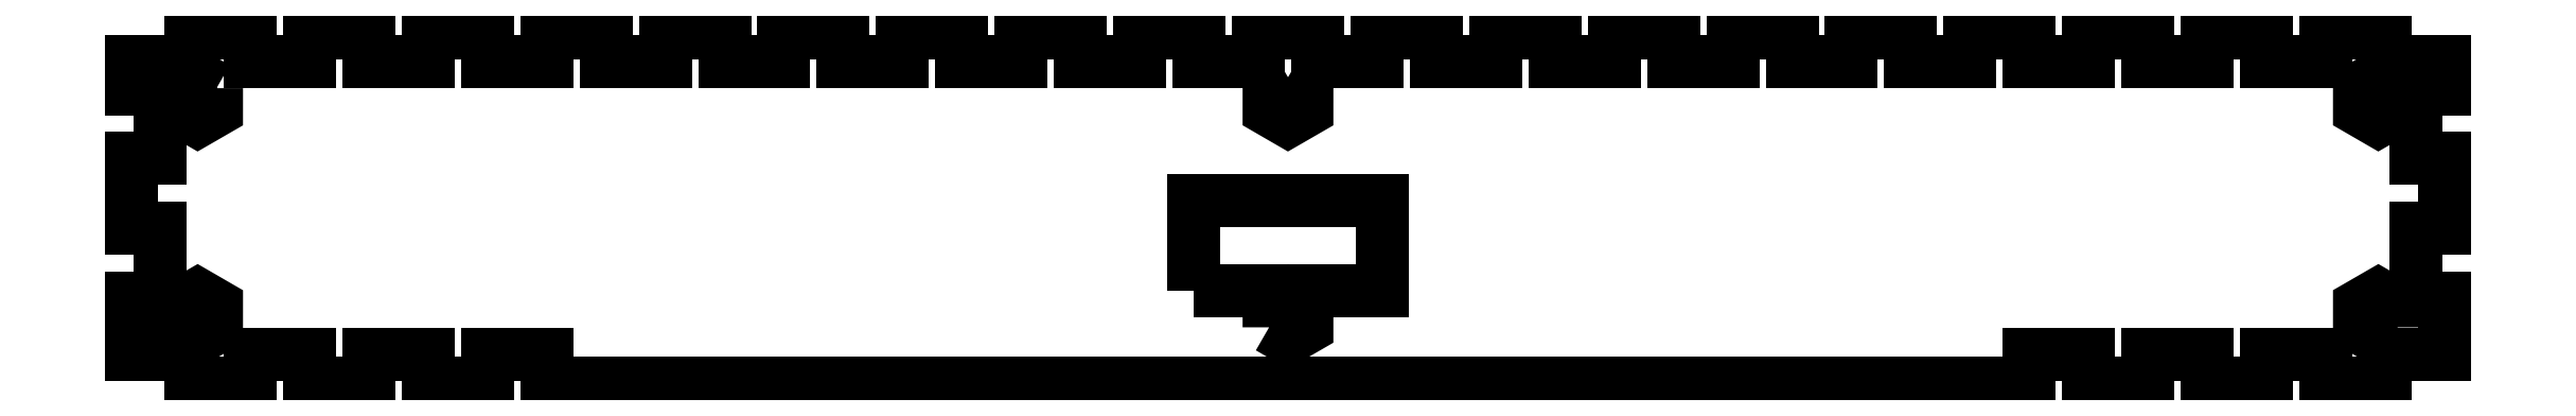
<metadata>
{"format":"dxf","ext":"dxf","renderer":"ezdxf+matplotlib","layout":"modelspace","background":"white","min_lineweight":24,"dpi":150}
</metadata>
<code>
0
SECTION
2
ENTITIES
0
POLYLINE
8
0
66
     1
10
0
20
0
30
0
70
     1
0
VERTEX
8
0
10
81.67
20
0
30
0
0
VERTEX
8
0
10
94.23
20
0
30
0
0
VERTEX
8
0
10
106.8
20
0
30
0
0
VERTEX
8
0
10
119.4
20
0
30
0
0
VERTEX
8
0
10
131.9
20
0
30
0
0
VERTEX
8
0
10
144.5
20
0
30
0
0
VERTEX
8
0
10
157.1
20
0
30
0
0
VERTEX
8
0
10
157.1
20
6
30
0
0
VERTEX
8
0
10
169.6
20
6
30
0
0
VERTEX
8
0
10
169.6
20
0
30
0
0
VERTEX
8
0
10
182.2
20
0
30
0
0
VERTEX
8
0
10
182.2
20
6
30
0
0
VERTEX
8
0
10
194.7
20
6
30
0
0
VERTEX
8
0
10
194.7
20
0
30
0
0
VERTEX
8
0
10
207.3
20
0
30
0
0
VERTEX
8
0
10
207.3
20
6
30
0
0
VERTEX
8
0
10
219.9
20
6
30
0
0
VERTEX
8
0
10
219.9
20
0
30
0
0
VERTEX
8
0
10
232.4
20
0
30
0
0
VERTEX
8
0
10
232.4
20
6
30
0
0
VERTEX
8
0
10
245
20
6
30
0
0
VERTEX
8
0
10
245
20
17.8
30
0
0
VERTEX
8
0
10
239
20
17.8
30
0
0
VERTEX
8
0
10
239
20
32.6
30
0
0
VERTEX
8
0
10
245
20
32.6
30
0
0
VERTEX
8
0
10
245
20
47.4
30
0
0
VERTEX
8
0
10
239
20
47.4
30
0
0
VERTEX
8
0
10
239
20
62.2
30
0
0
VERTEX
8
0
10
245
20
62.2
30
0
0
VERTEX
8
0
10
245
20
68
30
0
0
VERTEX
8
0
10
232.4
20
68
30
0
0
VERTEX
8
0
10
232.4
20
74
30
0
0
VERTEX
8
0
10
219.9
20
74
30
0
0
VERTEX
8
0
10
219.9
20
68
30
0
0
VERTEX
8
0
10
207.3
20
68
30
0
0
VERTEX
8
0
10
207.3
20
74
30
0
0
VERTEX
8
0
10
194.7
20
74
30
0
0
VERTEX
8
0
10
194.7
20
68
30
0
0
VERTEX
8
0
10
182.2
20
68
30
0
0
VERTEX
8
0
10
182.2
20
74
30
0
0
VERTEX
8
0
10
169.6
20
74
30
0
0
VERTEX
8
0
10
169.6
20
68
30
0
0
VERTEX
8
0
10
157.1
20
68
30
0
0
VERTEX
8
0
10
157.1
20
74
30
0
0
VERTEX
8
0
10
144.5
20
74
30
0
0
VERTEX
8
0
10
144.5
20
68
30
0
0
VERTEX
8
0
10
131.9
20
68
30
0
0
VERTEX
8
0
10
131.9
20
74
30
0
0
VERTEX
8
0
10
119.4
20
74
30
0
0
VERTEX
8
0
10
119.4
20
68
30
0
0
VERTEX
8
0
10
106.8
20
68
30
0
0
VERTEX
8
0
10
106.8
20
74
30
0
0
VERTEX
8
0
10
94.23
20
74
30
0
0
VERTEX
8
0
10
94.23
20
68
30
0
0
VERTEX
8
0
10
81.67
20
68
30
0
0
VERTEX
8
0
10
81.67
20
74
30
0
0
VERTEX
8
0
10
69.1
20
74
30
0
0
VERTEX
8
0
10
69.1
20
68
30
0
0
VERTEX
8
0
10
56.54
20
68
30
0
0
VERTEX
8
0
10
56.54
20
74
30
0
0
VERTEX
8
0
10
43.97
20
74
30
0
0
VERTEX
8
0
10
43.97
20
68
30
0
0
VERTEX
8
0
10
31.41
20
68
30
0
0
VERTEX
8
0
10
31.41
20
74
30
0
0
VERTEX
8
0
10
18.85
20
74
30
0
0
VERTEX
8
0
10
18.85
20
68
30
0
0
VERTEX
8
0
10
6.282
20
68
30
0
0
VERTEX
8
0
10
6.282
20
74
30
0
0
VERTEX
8
0
10
-6.282
20
74
30
0
0
VERTEX
8
0
10
-6.282
20
68
30
0
0
VERTEX
8
0
10
-18.85
20
68
30
0
0
VERTEX
8
0
10
-18.85
20
74
30
0
0
VERTEX
8
0
10
-31.41
20
74
30
0
0
VERTEX
8
0
10
-31.41
20
68
30
0
0
VERTEX
8
0
10
-43.97
20
68
30
0
0
VERTEX
8
0
10
-43.97
20
74
30
0
0
VERTEX
8
0
10
-56.54
20
74
30
0
0
VERTEX
8
0
10
-56.54
20
68
30
0
0
VERTEX
8
0
10
-69.1
20
68
30
0
0
VERTEX
8
0
10
-69.1
20
74
30
0
0
VERTEX
8
0
10
-81.67
20
74
30
0
0
VERTEX
8
0
10
-81.67
20
68
30
0
0
VERTEX
8
0
10
-94.23
20
68
30
0
0
VERTEX
8
0
10
-94.23
20
74
30
0
0
VERTEX
8
0
10
-106.8
20
74
30
0
0
VERTEX
8
0
10
-106.8
20
68
30
0
0
VERTEX
8
0
10
-119.4
20
68
30
0
0
VERTEX
8
0
10
-119.4
20
74
30
0
0
VERTEX
8
0
10
-131.9
20
74
30
0
0
VERTEX
8
0
10
-131.9
20
68
30
0
0
VERTEX
8
0
10
-144.5
20
68
30
0
0
VERTEX
8
0
10
-144.5
20
74
30
0
0
VERTEX
8
0
10
-157.1
20
74
30
0
0
VERTEX
8
0
10
-157.1
20
68
30
0
0
VERTEX
8
0
10
-169.6
20
68
30
0
0
VERTEX
8
0
10
-169.6
20
74
30
0
0
VERTEX
8
0
10
-182.2
20
74
30
0
0
VERTEX
8
0
10
-182.2
20
68
30
0
0
VERTEX
8
0
10
-194.7
20
68
30
0
0
VERTEX
8
0
10
-194.7
20
74
30
0
0
VERTEX
8
0
10
-207.3
20
74
30
0
0
VERTEX
8
0
10
-207.3
20
68
30
0
0
VERTEX
8
0
10
-219.9
20
68
30
0
0
VERTEX
8
0
10
-219.9
20
74
30
0
0
VERTEX
8
0
10
-232.4
20
74
30
0
0
VERTEX
8
0
10
-232.4
20
68
30
0
0
VERTEX
8
0
10
-245
20
68
30
0
0
VERTEX
8
0
10
-245
20
62.2
30
0
0
VERTEX
8
0
10
-239
20
62.2
30
0
0
VERTEX
8
0
10
-239
20
47.4
30
0
0
VERTEX
8
0
10
-245
20
47.4
30
0
0
VERTEX
8
0
10
-245
20
32.6
30
0
0
VERTEX
8
0
10
-239
20
32.6
30
0
0
VERTEX
8
0
10
-239
20
17.8
30
0
0
VERTEX
8
0
10
-245
20
17.8
30
0
0
VERTEX
8
0
10
-245
20
6
30
0
0
VERTEX
8
0
10
-232.4
20
6
30
0
0
VERTEX
8
0
10
-232.4
20
0
30
0
0
VERTEX
8
0
10
-219.9
20
0
30
0
0
VERTEX
8
0
10
-219.9
20
6
30
0
0
VERTEX
8
0
10
-207.3
20
6
30
0
0
VERTEX
8
0
10
-207.3
20
0
30
0
0
VERTEX
8
0
10
-194.7
20
0
30
0
0
VERTEX
8
0
10
-194.7
20
6
30
0
0
VERTEX
8
0
10
-182.2
20
6
30
0
0
VERTEX
8
0
10
-182.2
20
0
30
0
0
VERTEX
8
0
10
-169.6
20
0
30
0
0
VERTEX
8
0
10
-169.6
20
6
30
0
0
VERTEX
8
0
10
-157.1
20
6
30
0
0
VERTEX
8
0
10
-157.1
20
0
30
0
0
SEQEND
8
0
0
POLYLINE
8
0
66
     1
10
0
20
0
30
0
70
     1
0
VERTEX
8
0
10
0.002749
20
64.62
30
0
0
VERTEX
8
0
10
4.001
20
62.31
30
0
0
VERTEX
8
0
10
3.999
20
57.69
30
0
0
VERTEX
8
0
10
-0.002749
20
55.38
30
0
0
VERTEX
8
0
10
-4.001
20
57.69
30
0
0
VERTEX
8
0
10
-3.999
20
62.31
30
0
0
SEQEND
8
0
0
POLYLINE
8
0
66
     1
10
0
20
0
30
0
70
     1
0
VERTEX
8
0
10
-4.001
20
11.69
30
0
0
VERTEX
8
0
10
-3.999
20
16.31
30
0
0
VERTEX
8
0
10
0.002749
20
18.62
30
0
0
VERTEX
8
0
10
4.001
20
16.31
30
0
0
VERTEX
8
0
10
3.999
20
11.69
30
0
0
VERTEX
8
0
10
-0.002749
20
9.381
30
0
0
SEQEND
8
0
0
POLYLINE
8
0
66
     1
10
0
20
0
30
0
70
     1
0
VERTEX
8
0
10
-231
20
9.381
30
0
0
VERTEX
8
0
10
-235
20
11.69
30
0
0
VERTEX
8
0
10
-235
20
16.31
30
0
0
VERTEX
8
0
10
-231
20
18.62
30
0
0
VERTEX
8
0
10
-227
20
16.31
30
0
0
VERTEX
8
0
10
-227
20
11.69
30
0
0
SEQEND
8
0
0
POLYLINE
8
0
66
     1
10
0
20
0
30
0
70
     1
0
VERTEX
8
0
10
235
20
62.31
30
0
0
VERTEX
8
0
10
235
20
57.69
30
0
0
VERTEX
8
0
10
231
20
55.38
30
0
0
VERTEX
8
0
10
227
20
57.69
30
0
0
VERTEX
8
0
10
227
20
62.31
30
0
0
VERTEX
8
0
10
231
20
64.62
30
0
0
SEQEND
8
0
0
POLYLINE
8
0
66
     1
10
0
20
0
30
0
70
     1
0
VERTEX
8
0
10
-20
20
19.5
30
0
0
VERTEX
8
0
10
-20
20
38.5
30
0
0
VERTEX
8
0
10
20
20
38.5
30
0
0
VERTEX
8
0
10
20
20
19.5
30
0
0
SEQEND
8
0
0
POLYLINE
8
0
66
     1
10
0
20
0
30
0
70
     1
0
VERTEX
8
0
10
235
20
11.69
30
0
0
VERTEX
8
0
10
231
20
9.381
30
0
0
VERTEX
8
0
10
227
20
11.69
30
0
0
VERTEX
8
0
10
227
20
16.31
30
0
0
VERTEX
8
0
10
231
20
18.62
30
0
0
VERTEX
8
0
10
235
20
16.31
30
0
0
SEQEND
8
0
0
POLYLINE
8
0
66
     1
10
0
20
0
30
0
70
     1
0
VERTEX
8
0
10
-227
20
62.31
30
0
0
VERTEX
8
0
10
-227
20
57.69
30
0
0
VERTEX
8
0
10
-231
20
55.38
30
0
0
VERTEX
8
0
10
-235
20
57.69
30
0
0
VERTEX
8
0
10
-235
20
62.31
30
0
0
VERTEX
8
0
10
-231
20
64.62
30
0
0
SEQEND
8
0
0
ENDSEC
0
EOF

</code>
